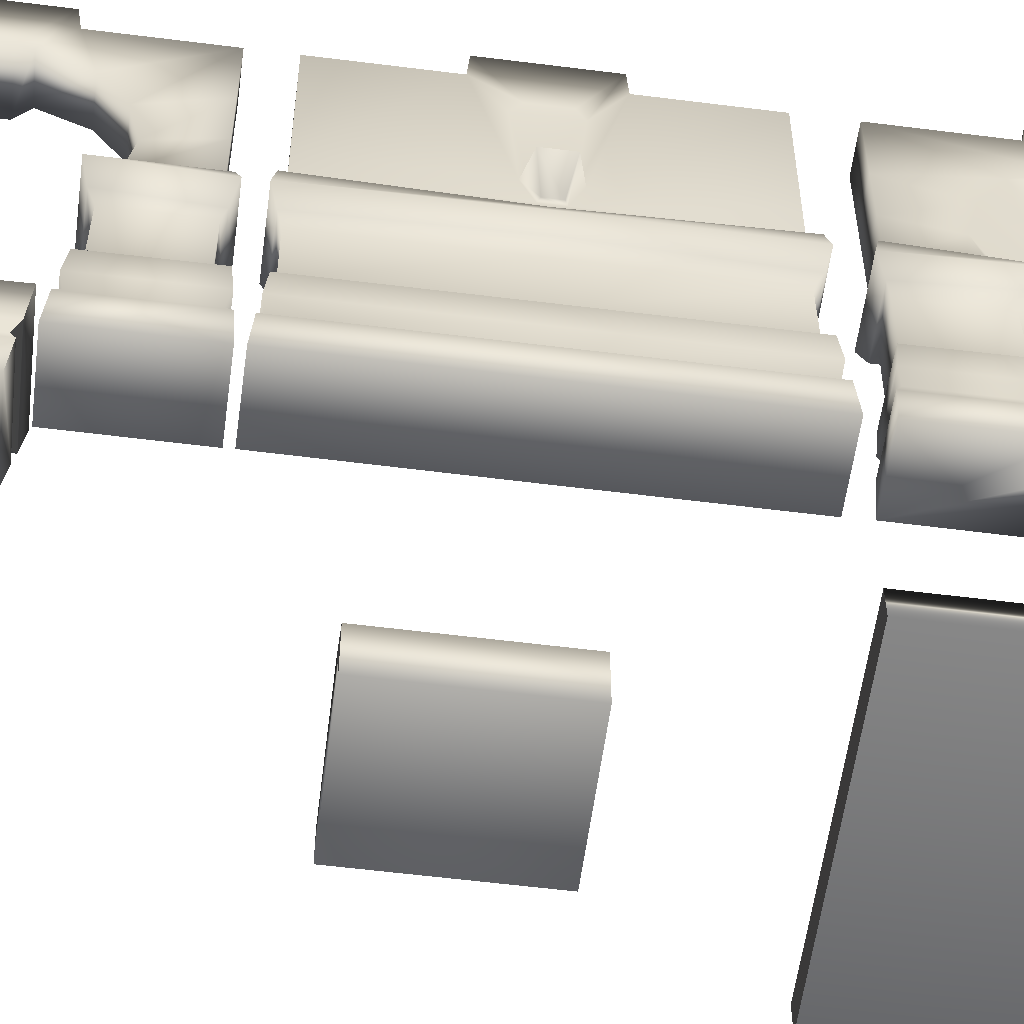
<metadata>
{"format":"obj","ext":"obj","renderer":"f3d","projection":"perspective","resolution":1024,"background":"white","views":[{"elev":-57.3,"azim":82.5,"up":"+Y"}]}
</metadata>
<code>
g default
v -0.6887 8.862 8.514
v -0.6887 8.886 9.437
v -0.6887 10.26 10.17
v -0.6887 10.26 7.663
v 0.683 10.34 10.22
v 0.683 10.33 7.659
v 0.683 8.866 9.34
v 0.683 8.863 8.513
v 0.5037 9.01 9.619
v 0.5037 10 10.25
v -0.5224 10 10.23
v -0.5224 8.996 9.599
v -0.5224 9.043 8.174
v -0.5224 10 7.544
v 0.5037 10 7.579
v 0.5037 9.043 8.214
v 0.5037 10 4.953
v -0.5224 10 4.953
v 0.5037 8.522 7.189
v -0.5224 8.522 7.189
v -0.5224 6.468 6.331
v -0.5224 6.774 4.953
v 0.5037 6.419 6.344
v 0.5037 6.796 4.953
v -0.5224 5.394 4.953
v -0.5224 5.394 6.526
v 0.5037 5.394 6.526
v 0.5037 5.394 4.953
v -0.7174 5.323 4.794
v -0.6592 5.323 6.892
v 0.6441 5.323 6.908
v 0.7167 5.323 4.815
v -0.8612 0.006491 4.524
v -0.8584 0.006059 7.209
v 0.8564 0.005641 7.226
v 0.8537 0.00537 4.519
v -0.6452 4.287 4.844
v 0.6548 4.279 4.846
v 0.6959 4.356 6.961
v -0.7208 4.336 6.952
v -0.4963 4.196 4.953
v 0.5037 4.183 4.953
v 0.5037 4.185 6.813
v -0.4963 4.185 6.794
v -0.4963 2.562 4.953
v 0.5037 2.561 4.953
v 0.5037 2.562 6.822
v -0.4963 2.562 6.805
v -0.7372 2.382 4.705
v 0.7454 2.378 4.687
v 0.7234 2.388 7.007
v -0.7359 2.385 6.979
v -0.8552 4.888 4.708
v 0.876 4.882 4.709
v 0.851 5.074 7.108
v -0.8846 5.054 7.103
v 0.5037 7.548 6.576
v -0.5224 7.574 6.569
v -0.5224 8.167 4.953
v 0.5037 8.204 4.953
v -0.5224 10 12.95
v 0.5037 10 12.95
v -0.5224 8.549 10.7
v 0.5037 8.549 10.69
v 0.5037 6.467 11.56
v 0.5037 6.774 12.95
v -0.5224 6.418 11.57
v -0.5224 6.796 12.95
v 0.5037 5.428 12.95
v 0.5037 5.428 11.34
v -0.5224 5.428 11.3
v -0.5224 5.428 12.95
v 0.7212 5.322 13.07
v 0.658 5.322 10.97
v -0.6407 5.322 10.95
v -0.7188 5.322 13.04
v 0.8541 0.008845 13.32
v 0.8629 0.006705 10.64
v -0.8565 0.006571 10.63
v -0.8477 0.007647 13.33
v 0.648 4.284 13.01
v -0.6579 4.275 13.01
v -0.694 4.357 10.9
v 0.7184 4.338 10.91
v 0.5037 4.166 12.95
v -0.4963 4.166 12.95
v -0.4963 4.177 11.12
v 0.5037 4.177 11.14
v 0.5037 2.576 12.95
v -0.4963 2.565 12.95
v -0.4963 2.565 11.12
v 0.5037 2.565 11.14
v 0.7208 2.377 13.12
v -0.7308 2.373 13.14
v -0.7227 2.392 10.87
v 0.7336 2.389 10.9
v 0.861 4.888 13.19
v -0.881 4.883 13.19
v -0.8452 5.073 10.75
v 0.8806 5.054 10.76
v -0.5224 7.496 11.35
v 0.5037 7.511 11.33
v 0.5037 8.166 12.95
v -0.5224 8.205 12.95
v -0.8205 1.001 4.584
v -0.8182 1.001 7.133
v 0.8127 1.001 7.154
v 0.8182 1.001 4.574
v 0.8116 1.001 13.26
v 0.8216 1.001 10.72
v -0.8138 1.001 10.71
v -0.8105 1.001 13.27
v 0.7679 1.642 13.19
v -0.7721 1.642 13.21
v -0.7699 1.642 10.78
v 0.7792 1.642 10.81
v -0.7858 1.642 4.634
v 0.7879 1.642 4.621
v 0.7755 1.642 7.093
v -0.7839 1.642 7.069
v -0.7279 1.199 4.727
v -0.7259 1.199 6.987
v 0.7201 1.199 7.006
v 0.7268 1.199 4.718
v 0.6967 1.199 13.08
v 0.7059 1.199 10.91
v -0.6975 1.199 10.89
v -0.6964 1.199 13.09
g Group_low:ouverture1
f 1 2 3 4
f 4 3 5 6
f 6 5 7 8
f 10 9 7 5
f 11 10 5 3
f 12 11 3 2
f 14 13 1 4
f 15 14 4 6
f 16 15 6 8
f 14 15 17 18
f 59 60 24 22
f 19 17 15 16
f 60 57 23 24
f 13 14 18 20
f 58 59 22 21
f 12 2 7 9
f 2 1 8 7
f 1 13 16 8
f 21 22 25 26
f 24 23 27 28
f 27 23 21 26
f 57 58 21 23
f 13 20 19 16
f 26 25 29 30
f 27 26 30 31
f 25 28 32 29
f 28 27 31 32
f 25 22 24 28
f 120 117 121 122
f 119 120 122 123
f 117 118 124 121
f 118 119 123 124
f 53 54 38 37
f 54 55 39 38
f 55 56 40 39
f 56 53 37 40
f 37 38 42 41
f 38 39 43 42
f 39 40 44 43
f 40 37 41 44
f 41 42 46 45
f 42 43 47 46
f 43 44 48 47
f 44 41 45 48
f 45 46 50 49
f 46 47 51 50
f 47 48 52 51
f 48 45 49 52
f 29 32 54 53
f 32 31 55 54
f 31 30 56 55
f 30 29 53 56
f 20 58 57 19
f 20 18 59 58
f 18 17 60 59
f 17 19 57 60
f 10 11 61 62
f 103 104 68 66
f 63 61 11 12
f 104 101 67 68
f 9 10 62 64
f 102 103 66 65
f 65 66 69 70
f 68 67 71 72
f 71 67 65 70
f 101 102 65 67
f 9 64 63 12
f 70 69 73 74
f 71 70 74 75
f 69 72 76 73
f 72 71 75 76
f 69 66 68 72
f 116 113 125 126
f 115 116 126 127
f 113 114 128 125
f 114 115 127 128
f 97 98 82 81
f 98 99 83 82
f 99 100 84 83
f 100 97 81 84
f 81 82 86 85
f 82 83 87 86
f 83 84 88 87
f 84 81 85 88
f 85 86 90 89
f 86 87 91 90
f 87 88 92 91
f 88 85 89 92
f 89 90 94 93
f 90 91 95 94
f 91 92 96 95
f 92 89 93 96
f 73 76 98 97
f 76 75 99 98
f 75 74 100 99
f 74 73 97 100
f 64 102 101 63
f 64 62 103 102
f 62 61 104 103
f 61 63 101 104
f 34 33 36 35
f 78 77 80 79
f 106 105 33 34
f 107 106 34 35
f 108 107 35 36
f 105 108 36 33
f 110 109 77 78
f 111 110 78 79
f 112 111 79 80
f 109 112 80 77
f 93 94 114 113
f 94 95 115 114
f 95 96 116 115
f 96 93 113 116
f 49 50 118 117
f 50 51 119 118
f 51 52 120 119
f 52 49 117 120
f 122 121 105 106
f 123 122 106 107
f 124 123 107 108
f 121 124 108 105
f 126 125 109 110
f 127 126 110 111
f 128 127 111 112
f 125 128 112 109
g default
v -0.6533 8.945 -9.713
v -0.6533 8.946 -8.675
v -0.6887 10.34 -7.945
v -0.6887 10.34 -10.45
v 0.683 10.34 -7.892
v 0.683 10.34 -10.45
v 0.683 8.866 -8.771
v 0.683 8.863 -9.598
v 0.5037 9.01 -8.492
v 0.5037 10 -7.859
v -0.5224 10 -7.877
v -0.5224 8.996 -8.512
v -0.5224 9.043 -9.937
v -0.5224 10 -10.57
v 0.5037 10 -10.53
v 0.5037 9.043 -9.897
v 0.5037 10 -13.16
v -0.5224 10 -13.16
v 0.5037 8.522 -10.92
v -0.5224 8.522 -10.92
v -0.5224 6.468 -11.78
v -0.5224 6.774 -13.16
v 0.5037 6.419 -11.77
v 0.5037 6.796 -13.16
v -0.5224 5.394 -13.16
v -0.5224 5.394 -11.49
v 0.5037 5.394 -11.49
v 0.5037 5.394 -13.16
v -0.823 5.323 -13.36
v -0.7563 5.323 -11.1
v 0.7386 5.323 -11.09
v 0.8219 5.323 -13.34
v -0.8673 0.006491 -13.52
v -0.8645 0.006059 -10.97
v 0.8624 0.005641 -10.95
v 0.8597 0.00537 -13.53
v -0.7189 4.287 -13.27
v 0.73 4.279 -13.31
v 0.7758 4.356 -11.04
v -0.8032 4.336 -11.04
v -0.4963 4.196 -13.16
v 0.5037 4.183 -13.16
v 0.5037 4.185 -11.26
v -0.4963 4.185 -11.28
v -0.5537 2.562 -13.16
v 0.5616 2.561 -13.16
v 0.5616 2.562 -11.25
v -0.5537 2.562 -11.27
v -0.7396 2.382 -13.32
v 0.7483 2.378 -13.34
v 0.7262 2.388 -11.07
v -0.7382 2.385 -11.1
v -0.8789 4.888 -13.45
v 0.9003 4.882 -13.45
v 0.8746 4.967 -10.95
v -0.9091 4.947 -10.95
v 0.5037 7.548 -11.54
v -0.5224 7.574 -11.54
v -0.5224 8.167 -13.16
v 0.5037 8.204 -13.16
v -0.5224 10 -5.158
v 0.5037 10 -5.158
v -0.5224 8.549 -7.416
v 0.5037 8.549 -7.417
v 0.5037 6.467 -6.59
v 0.5037 6.774 -5.158
v -0.5224 6.418 -6.582
v -0.5224 6.796 -5.158
v 0.5037 5.428 -5.158
v 0.5037 5.428 -6.87
v -0.5224 5.428 -6.901
v -0.5224 5.428 -5.158
v 0.827 5.322 -5.002
v 0.7546 5.322 -7.264
v -0.7351 5.322 -7.278
v -0.8246 5.322 -5.025
v 0.8601 0.008845 -4.85
v 0.8689 0.006705 -7.401
v -0.8625 0.006571 -7.415
v -0.8537 0.007647 -4.843
v 0.7224 4.284 -5.053
v -0.7331 4.275 -5.055
v -0.7733 4.357 -7.329
v 0.8008 4.338 -7.32
v 0.5037 4.166 -5.158
v -0.4963 4.166 -5.158
v -0.4963 4.177 -7.114
v 0.5037 4.177 -7.097
v 0.5616 2.576 -5.158
v -0.5537 2.565 -5.158
v -0.5537 2.565 -7.121
v 0.5616 2.565 -7.103
v 0.7311 2.377 -5.053
v -0.7414 2.373 -5.036
v -0.7331 2.392 -7.298
v 0.7441 2.389 -7.273
v 0.8849 4.888 -4.913
v -0.9054 4.883 -4.914
v -0.8686 4.967 -7.416
v 0.9051 4.947 -7.412
v -0.5224 7.554 -6.817
v 0.5037 7.569 -6.834
v 0.5037 8.166 -5.158
v -0.5224 8.205 -5.158
v 0.1884 7.835 -10.26
v 0.1884 7.09 -10.64
v -0.1792 7.835 -10.26
v -0.1792 8.235 -9.648
v 0.1884 8.235 -9.624
v -0.1792 6.262 -10.79
v -0.1792 7.109 -10.64
v -0.1792 5.323 -11.03
v 0.1884 6.224 -10.78
v 0.1884 5.323 -11.02
v -0.1792 7.856 -8.09
v -0.1792 7.094 -7.72
v 0.1884 7.856 -8.091
v 0.1884 8.209 -8.756
v -0.1792 8.199 -8.768
v 0.1884 6.262 -7.58
v 0.1884 7.106 -7.731
v 0.1884 5.322 -7.332
v -0.1792 6.224 -7.575
v -0.1792 5.322 -7.345
v -0.1792 4.947 -10.89
v 0.1884 4.967 -10.88
v 0.1884 4.356 -10.97
v 0.1884 4.185 -11.19
v -0.1792 4.336 -10.98
v -0.1792 4.185 -11.2
v 0.1884 2.562 -11.18
v -0.1792 2.562 -11.19
v 0.1884 2.388 -11.01
v -0.1792 2.385 -11.03
v 0.1884 0.005641 -10.89
v -0.1792 0.006059 -10.91
v 0.1884 4.947 -7.475
v -0.1792 4.967 -7.478
v -0.1792 4.357 -7.394
v -0.1792 4.177 -7.187
v 0.1884 4.338 -7.386
v 0.1884 4.177 -7.17
v -0.1792 2.565 -7.193
v 0.1884 2.565 -7.176
v -0.1792 2.392 -7.364
v 0.1884 2.389 -7.34
v -0.1792 0.006571 -7.477
v 0.1884 0.006705 -7.464
v -0.4379 8.844 -9.866
v -0.4487 8.825 -8.567
v 0.437 8.799 -8.544
v 0.4236 8.799 -9.833
v -0.8251 1.001 -13.46
v 0.8229 1.001 -13.47
v 0.8174 1.001 -10.99
v 0.1884 1.001 -10.93
v 0.1884 1.001 -7.423
v 0.7614 1.001 -7.359
v 0.7521 1.001 -4.917
v -0.8166 1.001 -4.907
v -0.8198 1.001 -7.376
v -0.1792 1.001 -7.44
v -0.1792 1.001 -10.95
v -0.8228 1.001 -11.01
v -0.7861 1.642 -13.39
v 0.7889 1.642 -13.41
v 0.7758 1.642 -11.03
v 0.1884 1.642 -10.97
v 0.1884 1.642 -7.385
v 0.7896 1.642 -7.32
v 0.7781 1.642 -4.979
v -0.7823 1.642 -4.966
v -0.7803 1.642 -7.34
v -0.1792 1.642 -7.405
v -0.1792 1.642 -10.99
v -0.7842 1.642 -11.05
v -0.7095 1.199 -13.33
v -0.7076 1.199 -11.13
v -0.1792 1.199 -11.07
v -0.1792 1.199 -7.336
v -0.6386 1.199 -7.277
v -0.637 1.199 -5.017
v 0.7032 1.199 -5.027
v 0.7123 1.199 -7.26
v 0.1884 1.199 -7.32
v 0.1884 1.199 -11.06
v 0.7027 1.199 -11.11
v 0.709 1.199 -13.33
g Group_low:MurOrne1
f 129 130 131 132
f 132 131 133 134
f 134 133 135 136
f 138 137 135 133
f 139 138 133 131
f 140 139 131 130
f 142 141 129 132
f 143 142 132 134
f 144 143 134 136
f 142 143 145 146
f 187 188 152 150
f 147 145 143 144
f 188 185 151 152
f 141 142 146 148
f 186 187 150 149
f 149 150 153 154
f 152 151 155 156
f 154 153 157 158
f 153 156 160 157
f 156 155 159 160
f 153 150 152 156
f 292 281 161 162
f 281 282 164 161
f 282 283 163 164
f 181 182 166 165
f 182 183 167 166
f 184 181 165 168
f 165 166 170 169
f 166 167 171 170
f 168 165 169 172
f 169 170 174 173
f 170 171 175 174
f 172 169 173 176
f 173 174 178 177
f 174 175 179 178
f 176 173 177 180
f 157 160 182 181
f 160 159 183 182
f 158 157 181 184
f 148 146 187 186
f 146 145 188 187
f 145 147 185 188
f 138 139 189 190
f 231 232 196 194
f 191 189 139 140
f 232 229 195 196
f 137 138 190 192
f 230 231 194 193
f 193 194 197 198
f 196 195 199 200
f 198 197 201 202
f 197 200 204 201
f 200 199 203 204
f 197 194 196 200
f 286 287 205 206
f 287 288 208 205
f 288 289 207 208
f 225 226 210 209
f 226 227 211 210
f 228 225 209 212
f 209 210 214 213
f 210 211 215 214
f 212 209 213 216
f 213 214 218 217
f 214 215 219 218
f 216 213 217 220
f 217 218 222 221
f 218 219 223 222
f 220 217 221 224
f 201 204 226 225
f 204 203 227 226
f 202 201 225 228
f 192 190 231 230
f 190 189 232 231
f 189 191 229 232
f 185 147 233 234
f 141 148 277
f 147 144 280
f 186 149 238 239
f 149 154 240
f 242 151 241
f 151 185 234 241
f 148 186 239 235
f 229 191 243 244
f 137 192 279
f 191 278 247 243
f 230 193 248 249
f 193 198 250
f 252 195 251
f 195 229 244 251
f 192 230 249 245
f 280 136 135 279
f 135 137 279
f 144 136 280
f 158 184 253 240
f 183 159 242 254
f 171 167 255 256
f 168 172 258 257
f 175 171 256 259
f 172 176 260 258
f 179 175 259 261
f 176 180 262 260
f 163 283 284 263
f 291 292 162 264
f 167 183 254 255
f 184 168 257 253
f 202 228 265 250
f 227 203 252 266
f 215 211 267 268
f 212 216 270 269
f 219 215 268 271
f 216 220 272 270
f 223 219 271 273
f 220 224 274 272
f 207 289 290 275
f 285 286 206 276
f 211 227 266 267
f 228 212 269 265
f 193 250 248
f 155 151 242
f 149 240 238
f 199 195 252
f 130 129 277 278
f 277 148 235 236
f 191 140 278
f 278 277 236 247
f 236 235 243 247
f 235 239 244 243
f 239 238 251 244
f 238 240 252 251
f 240 253 266 252
f 253 257 267 266
f 257 258 268 267
f 258 260 271 268
f 260 262 273 271
f 290 291 264 275
f 155 242 159
f 198 202 250
f 263 284 285 276
f 261 259 272 274
f 259 256 270 272
f 256 255 269 270
f 255 254 265 269
f 254 242 250 265
f 242 241 248 250
f 241 234 249 248
f 234 233 245 249
f 233 237 246 245
f 154 158 240
f 199 252 203
f 140 130 278
f 129 141 277
f 279 192 245 246
f 147 280 237 233
f 263 161 164 163
f 208 276 206 205
f 264 263 276 275
f 275 276 208 207
f 162 161 263 264
f 280 279 246 237
f 293 294 316 305
f 294 295 315 316
f 314 315 295 296
f 313 314 296 297
f 297 298 312 313
f 298 299 311 312
f 299 300 310 311
f 300 301 309 310
f 308 309 301 302
f 302 303 307 308
f 303 304 306 307
f 304 293 305 306
f 177 178 294 293
f 178 179 295 294
f 296 295 179 261
f 297 296 261 274
f 224 298 297 274
f 224 221 299 298
f 221 222 300 299
f 222 223 301 300
f 302 301 223 273
f 262 303 302 273
f 180 304 303 262
f 180 177 293 304
f 306 305 281 292
f 307 306 292 291
f 308 307 291 290
f 290 289 309 308
f 310 309 289 288
f 311 310 288 287
f 312 311 287 286
f 313 312 286 285
f 285 284 314 313
f 284 283 315 314
f 316 315 283 282
f 305 316 282 281
g default
v -8.074 0 2.492
v -4.523 0 2.492
v -8.074 0.9367 2.492
v -4.523 1.333 2.492
v -8.074 0.9367 -1.561
v -4.523 1.333 -1.561
v -8.074 0 -1.561
v -4.523 0 -1.561
v -5.333 1.647 -1.561
v -5.333 1.647 2.492
g Group_low:parapet1
f 326 318 320
f 325 326 320 322
f 324 325 322
f 318 324 322 320
f 323 317 319 321
f 323 324 318 317
f 321 325 324 323
f 319 326 325 321
f 317 318 326 319
g default
v -10.46 0 -5.307
v -2.459 0 -5.307
v -10.46 0.7342 -5.307
v -2.459 0.7342 -5.307
v -10.46 0.7342 -13.31
v -2.459 0.7342 -13.31
v -10.46 0 -13.31
v -2.459 0 -13.31
g Group_low:Dalle1
f 327 328 330 329
f 329 330 332 331
f 331 332 334 333
f 333 334 328 327
f 328 334 332 330
f 333 327 329 331
g default
v -0.6533 8.945 -0.5258
v -0.6533 8.946 0.5125
v -0.6887 10.34 1.243
v -0.6887 10.34 -1.261
v 0.683 10.34 1.295
v 0.683 10.34 -1.266
v 0.683 8.866 0.4162
v 0.683 8.863 -0.411
v 0.5037 8.84 0.6436
v 0.5037 10 1.328
v -0.5224 10 1.31
v -0.5224 8.84 0.6199
v -0.5224 8.84 -0.6787
v -0.5224 10 -1.38
v 0.5037 10 -1.345
v 0.5037 8.84 -0.6199
v 0.5037 10 -3.971
v -0.5224 10 -3.971
v -0.5224 5.394 -3.971
v -0.5224 5.411 0.006367
v 0.5037 5.411 0.006367
v 0.5037 5.394 -3.971
v -0.823 5.323 -4.175
v -0.7457 5.322 0.006367
v 0.7466 5.322 0.006367
v 0.8219 5.323 -4.153
v -0.8673 0.006491 -4.336
v -0.8635 0.006315 0.006367
v 0.8657 0.006173 0.006367
v 0.8597 0.00537 -4.342
v -0.7189 4.287 -4.08
v 0.73 4.279 -4.122
v 0.7883 4.347 0.006367
v -0.7883 4.347 0.006367
v -0.4963 4.196 -3.971
v 0.5037 4.183 -3.971
v 0.5037 4.181 0.006367
v -0.4963 4.181 0.006367
v -0.5537 2.562 -3.971
v 0.5616 2.561 -3.971
v 0.5616 2.563 0.006367
v -0.5537 2.564 0.006367
v -0.7396 2.382 -4.134
v 0.7483 2.378 -4.15
v 0.7351 2.388 0.006367
v -0.7357 2.388 0.006367
v -0.8789 4.888 -4.262
v 0.9003 4.882 -4.261
v 0.8899 4.957 0.006367
v -0.8889 4.957 0.006367
v -0.5224 10 4.029
v 0.5037 10 4.029
v 0.5037 5.428 4.029
v -0.5224 5.428 4.029
v 0.827 5.322 4.186
v -0.8246 5.322 4.163
v 0.8601 0.008845 4.337
v -0.8537 0.007647 4.344
v 0.7224 4.284 4.134
v -0.7331 4.275 4.132
v 0.5037 4.166 4.029
v -0.4963 4.166 4.029
v 0.5616 2.576 4.029
v -0.5537 2.565 4.029
v 0.7311 2.377 4.134
v -0.7414 2.373 4.151
v 0.8849 4.888 4.274
v -0.9054 4.883 4.273
v -0.5224 6.557 -3.971
v 0.5037 6.562 -3.971
v 0.5037 6.557 -0.575
v 0.5037 6.562 4.029
v -0.5224 6.557 4.029
v -0.5224 6.557 -0.4791
v -0.5224 5.87 -0.208
v -0.5224 5.91 4.029
v 0.5037 5.91 4.029
v 0.5037 5.87 -0.2799
v 0.5037 5.91 -3.971
v -0.5224 5.91 -3.971
v -0.5224 6.557 0.575
v -0.5224 5.87 0.2799
v 0.5037 6.557 0.4791
v 0.5037 5.87 0.208
v -0.5224 6.557 -0.3174
v -0.5224 6.557 0.4152
v -0.6078 5.87 -0.1523
v -1.104 6.557 -0.2819
v -1.104 6.557 0.3936
v -0.6078 5.87 0.2237
v -0.9646 6.557 0.3229
v -0.9646 6.557 -0.2264
v -0.5224 6.116 0.2948
v -0.5224 6.116 -0.197
v 1.104 6.557 0.2819
v 1.104 6.557 -0.3936
v 0.9646 6.557 -0.3229
v 0.9646 6.557 0.2264
v 0.5224 6.116 -0.2948
v 0.5224 6.116 0.197
v 0.5037 6.557 0.3174
v 0.5037 6.557 -0.4152
v 0.6078 5.87 0.1523
v 0.6078 5.87 -0.2237
v -0.8223 1.001 -4.265
v -0.8185 1.001 0.006367
v -0.8142 1.001 4.276
v 0.8147 1.001 4.265
v 0.8197 1.001 0.006367
v 0.8205 1.001 -4.274
v -0.7861 1.642 -4.208
v 0.7889 1.642 -4.22
v 0.7826 1.642 0.006367
v 0.7781 1.642 4.208
v -0.7823 1.642 4.221
v -0.7822 1.642 0.006367
v -0.6673 1.199 -4.142
v -0.6642 1.199 0.006232
v -0.6618 1.199 4.154
v 0.6609 1.199 4.143
v 0.6649 1.199 0.006232
v 0.667 1.199 -4.152
g Group_low:MurSimple1
f 335 336 337 338
f 338 337 339 340
f 340 339 341 342
f 344 343 341 339
f 345 344 339 337
f 346 345 337 336
f 348 347 335 338
f 349 348 338 340
f 350 349 340 342
f 348 349 351 352
f 404 405 412 413
f 414 409 408 403
f 354 353 357 358
f 353 356 360 357
f 356 355 359 360
f 413 414 403 404
f 450 445 451 452
f 445 446 456 451
f 446 447 455 456
f 381 382 366 365
f 382 383 367 366
f 384 381 365 368
f 365 366 370 369
f 366 367 371 370
f 368 365 369 372
f 369 370 374 373
f 370 371 375 374
f 372 369 373 376
f 373 374 378 377
f 374 375 379 378
f 376 373 377 380
f 357 360 382 381
f 360 359 383 382
f 358 357 381 384
f 344 345 385 386
f 407 415 416 410
f 355 387 389 359
f 387 388 390 389
f 388 354 358 390
f 410 411 406 407
f 447 448 454 455
f 448 449 453 454
f 449 450 452 453
f 401 402 394 393
f 402 384 368 394
f 383 401 393 367
f 393 394 396 395
f 394 368 372 396
f 367 393 395 371
f 395 396 398 397
f 396 372 376 398
f 371 395 397 375
f 397 398 400 399
f 398 376 380 400
f 375 397 399 379
f 389 390 402 401
f 390 358 384 402
f 359 389 401 383
f 336 335 347 346
f 350 342 341 343
f 345 415 407 385
f 392 362 363 391
f 362 361 364 363
f 404 403 352 351
f 407 406 386 385
f 410 416 354 388
f 388 387 411 410
f 418 355 412
f 413 412 355 356
f 356 353 414 413
f 353 354 409 414
f 411 418 417 406
f 387 355 418 411
f 346 420 415 345
f 408 348 352 403
f 419 347 348 408
f 346 347 419 420
f 354 416 409
f 425 426 422 423
f 422 421 424 423
f 424 421 409 416
f 416 415 423 424
f 415 420 425 423
f 419 408 422 426
f 408 409 421 422
f 420 419 428 427
f 419 426 428
f 428 426 425 427
f 425 420 427
f 350 343 435 436
f 431 432 429 430
f 429 437 438 430
f 412 405 430 438
f 405 436 431 430
f 435 417 429 432
f 417 418 437 429
f 436 435 434 433
f 435 432 434
f 434 432 431 433
f 431 436 433
f 412 438 437 418
f 343 344 417 435
f 349 350 436 405
f 351 349 405 404
f 344 386 406 417
f 440 439 361 362
f 441 440 362 392
f 442 441 392 391
f 443 442 391 363
f 444 443 363 364
f 439 444 364 361
f 377 378 446 445
f 378 379 447 446
f 379 399 448 447
f 399 400 449 448
f 400 380 450 449
f 380 377 445 450
f 452 451 439 440
f 453 452 440 441
f 454 453 441 442
f 455 454 442 443
f 456 455 443 444
f 451 456 444 439
g default
v -7.222 0 10.98
v -7.26 0 7.952
v -6.692 2.56 8.477
v -7.042 2.409 8.144
v -7.086 2.449 10.7
v -6.672 2.577 10.46
v -6.695 4.204 8.482
v -6.724 4.192 10.42
v -6.885 4.247 10.71
v -6.929 4.253 8.243
v -6.676 5.378 8.502
v -6.991 5.334 8.169
v -7.008 5.347 10.75
v -6.669 5.376 10.46
v -6.687 7.621 10.47
v -6.713 7.616 8.534
v -6.978 7.7 10.71
v -6.94 7.763 8.2
v -7.26 10.13 7.952
v -7.222 10.13 10.98
v -4.966 5.375 10.34
v -4.884 7.613 10.35
v -4.609 7.694 10.67
v -4.415 10.13 10.92
v -4.952 2.578 10.36
v -4.872 4.215 10.43
v -4.671 4.368 10.65
v -4.706 5.361 10.69
v -4.691 2.509 10.67
v -4.415 0 10.92
v -4.358 10.13 8.007
v -4.358 0 8.007
v -4.685 2.516 8.267
v -4.929 2.566 8.611
v -4.913 4.214 8.541
v -4.66 4.318 8.284
v -4.646 5.209 8.216
v -4.921 5.366 8.58
v -4.669 7.699 8.263
v -4.877 7.616 8.57
v -7.179 1.001 10.89
v -4.502 1.001 10.84
v -4.46 1.001 8.088
v -7.192 1.001 8.012
v -7.122 1.642 8.074
v -4.565 1.642 8.172
v -4.59 1.642 10.76
v -7.136 1.642 10.8
v -7.058 1.199 10.75
v -4.632 1.199 10.71
v -4.598 1.199 8.22
v -7.064 1.199 8.144
v -7.131 9.133 8.047
v -4.483 9.103 8.107
v -4.487 9.101 10.82
v -7.127 9.104 10.88
v -7.07 8.614 10.81
v -4.536 8.61 10.76
v -4.552 8.613 8.167
v -7.061 8.653 8.106
v -6.942 8.977 8.241
v -4.671 8.945 8.294
v -4.665 8.943 10.63
v -6.945 8.946 10.68
g Group_low:Pillier_03
f 508 505 504 501
f 462 459 460 461
f 464 463 459 462
f 463 464 465 466
f 466 465 469 468
f 470 467 468 469
f 472 467 470 471
f 472 471 473 474
f 520 517 516 513
f 471 470 477 478
f 471 478 479 473
f 519 520 513 514
f 482 464 462 481
f 464 482 483 465
f 477 470 469 484
f 484 469 465 483
f 481 462 461 485
f 503 504 505 506
f 517 518 515 516
f 476 480 487 475
f 502 503 506 507
f 490 481 485 489
f 482 491 492 483
f 494 477 484 493
f 467 494 493 468
f 466 468 493 492
f 496 472 474 495
f 467 472 496 494
f 518 519 514 515
f 491 463 466 492
f 492 493 484 483
f 478 496 495 479
f 478 477 494 496
f 460 459 490 489
f 501 502 507 508
f 457 458 488 486
f 463 491 490 459
f 481 490 491 482
f 498 497 457 486
f 499 498 486 488
f 500 499 488 458
f 458 457 497 500
f 489 502 501 460
f 485 503 502 489
f 485 461 504 503
f 501 504 461 460
f 506 505 497 498
f 507 506 498 499
f 508 507 499 500
f 500 497 505 508
f 475 487 510 509
f 487 480 511 510
f 476 512 511 480
f 476 475 509 512
f 514 513 473 479
f 515 514 479 495
f 516 515 495 474
f 513 516 474 473
f 509 510 518 517
f 510 511 519 518
f 511 512 520 519
f 512 509 517 520

</code>
